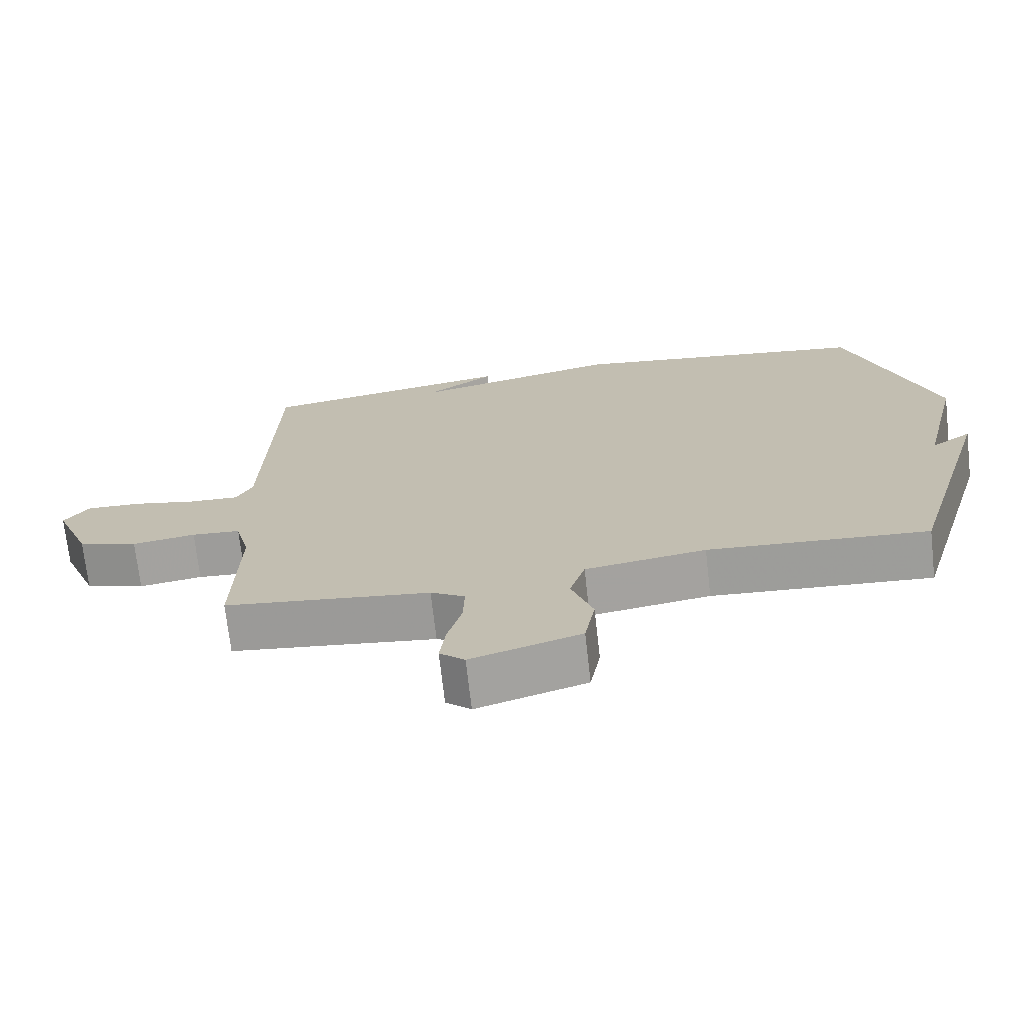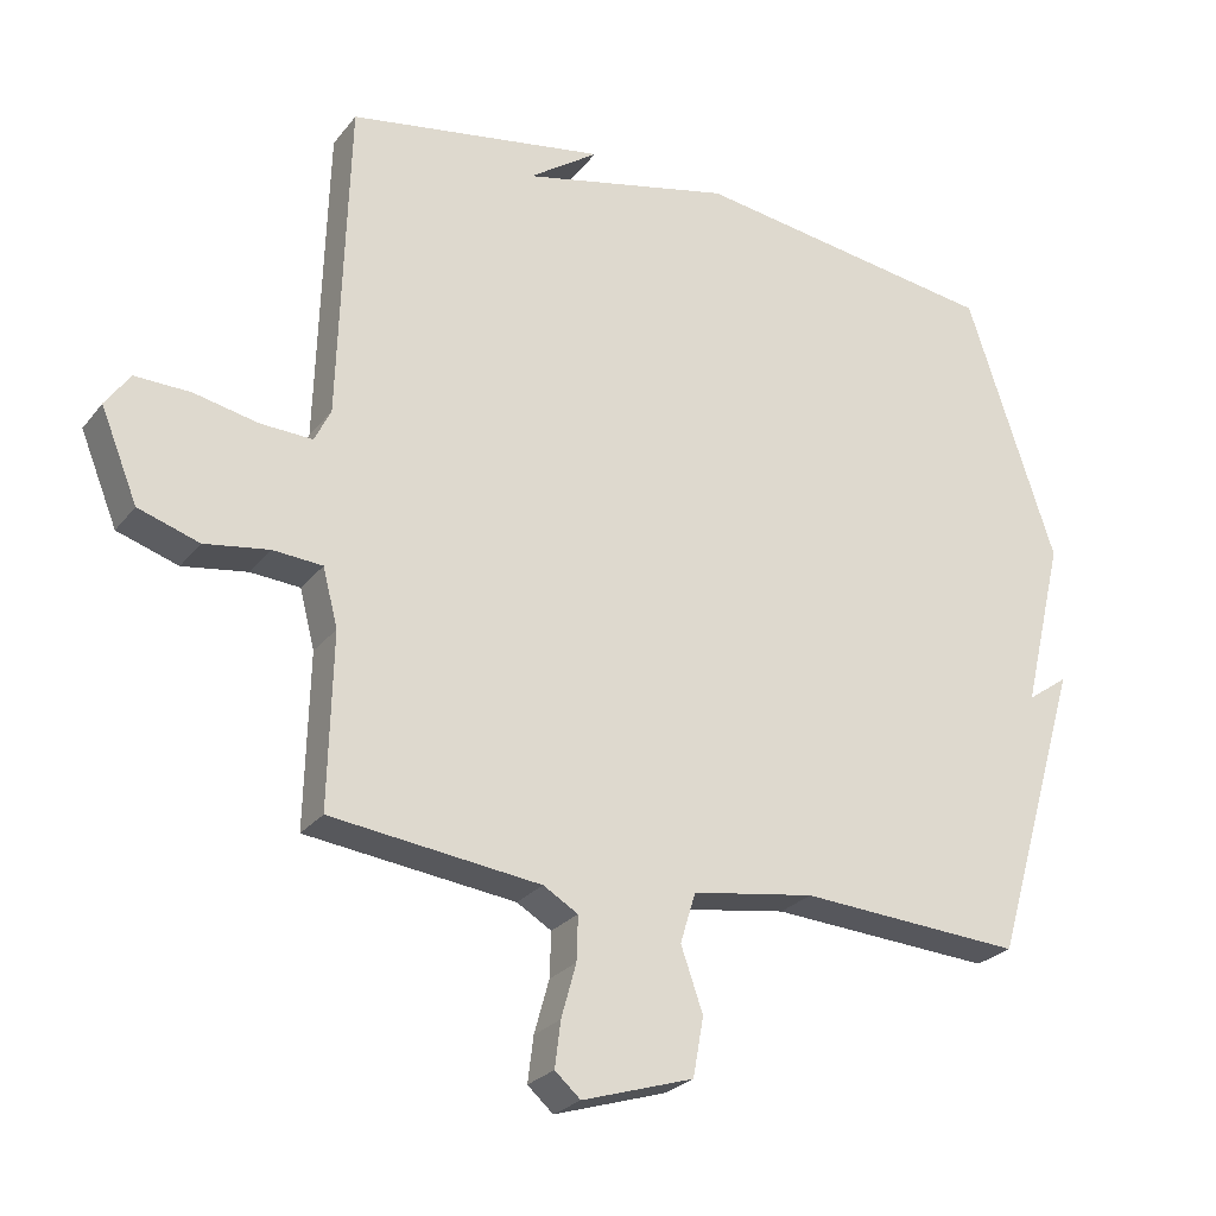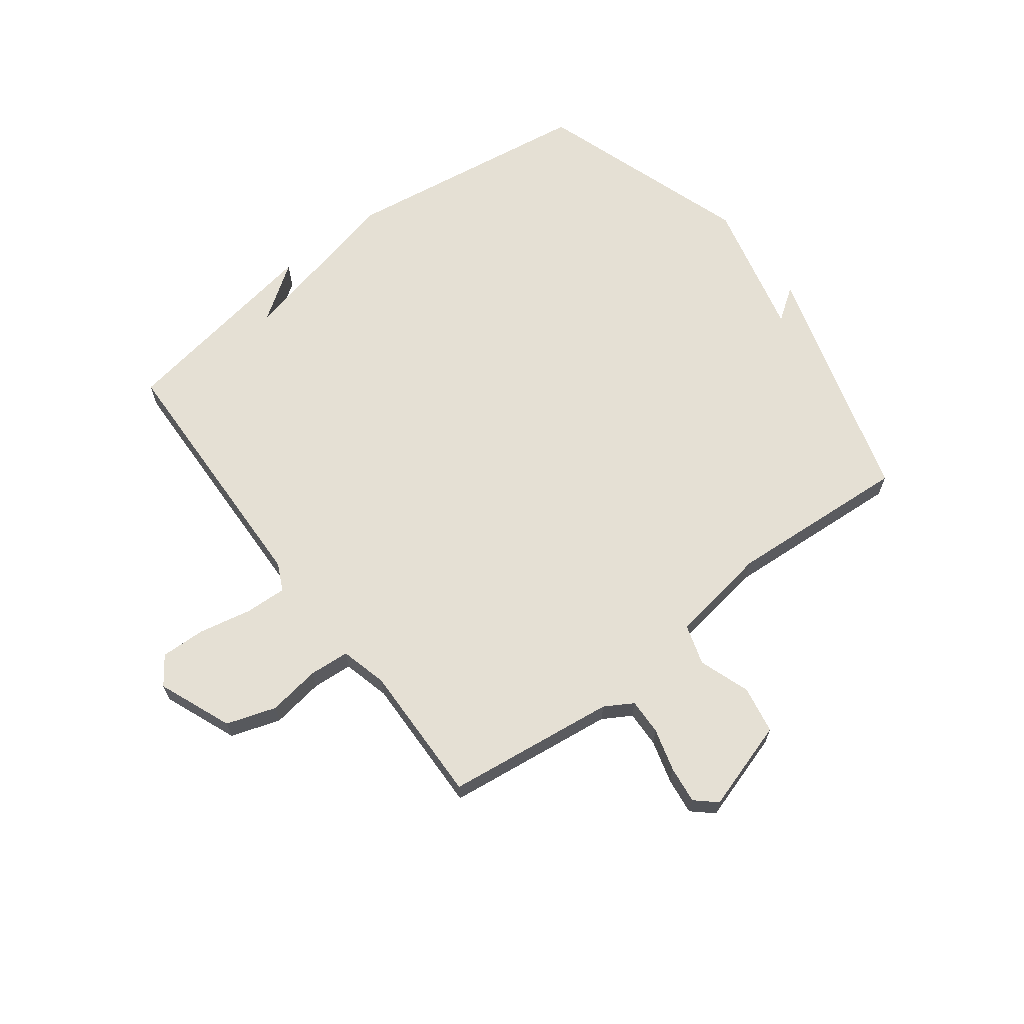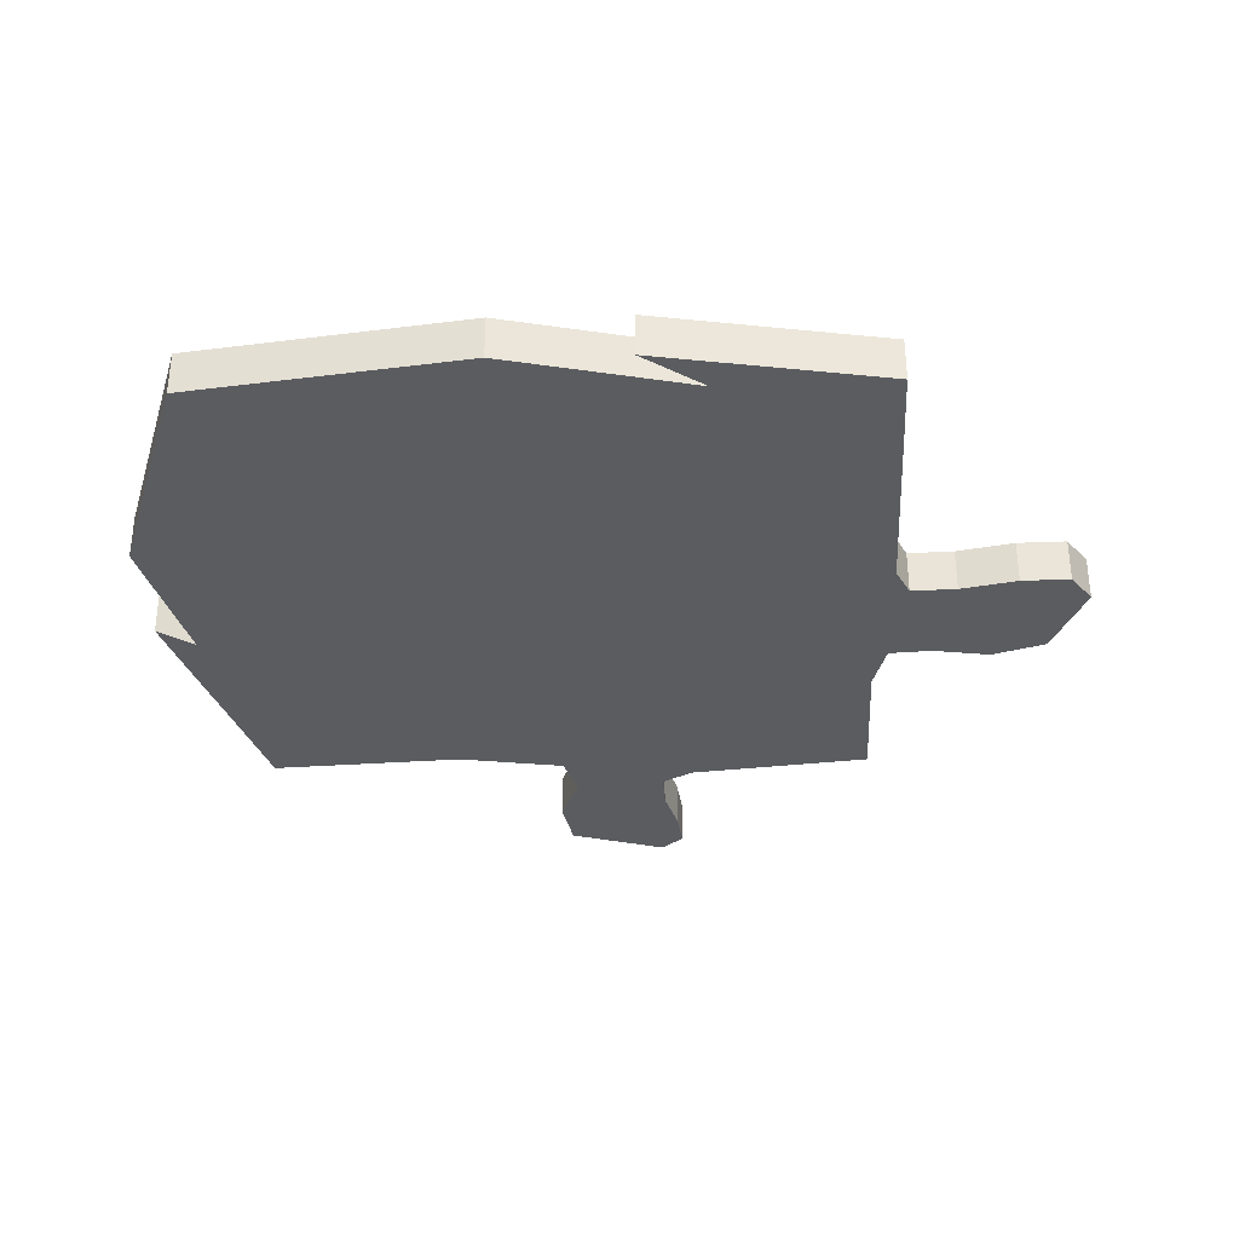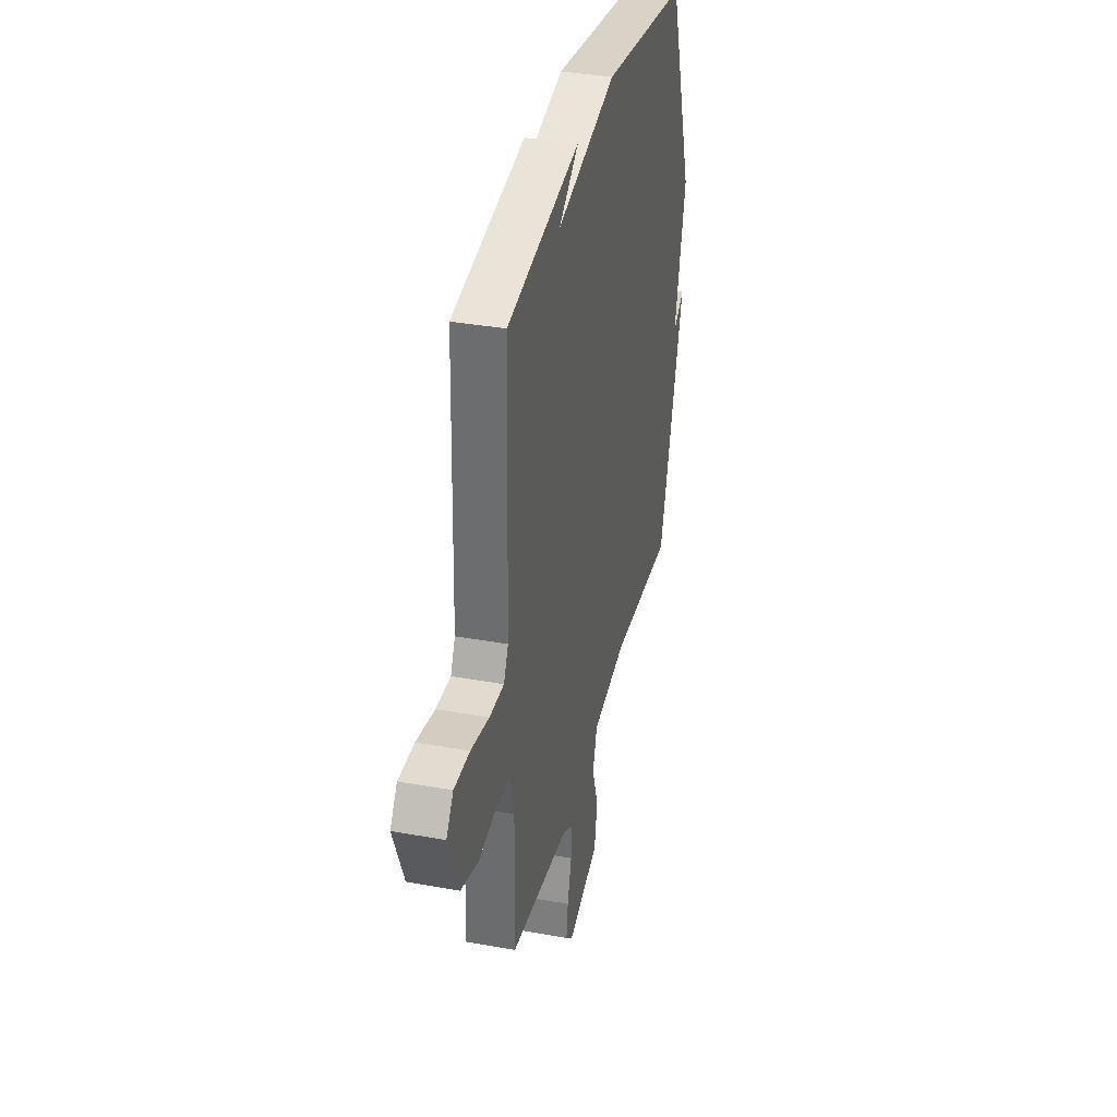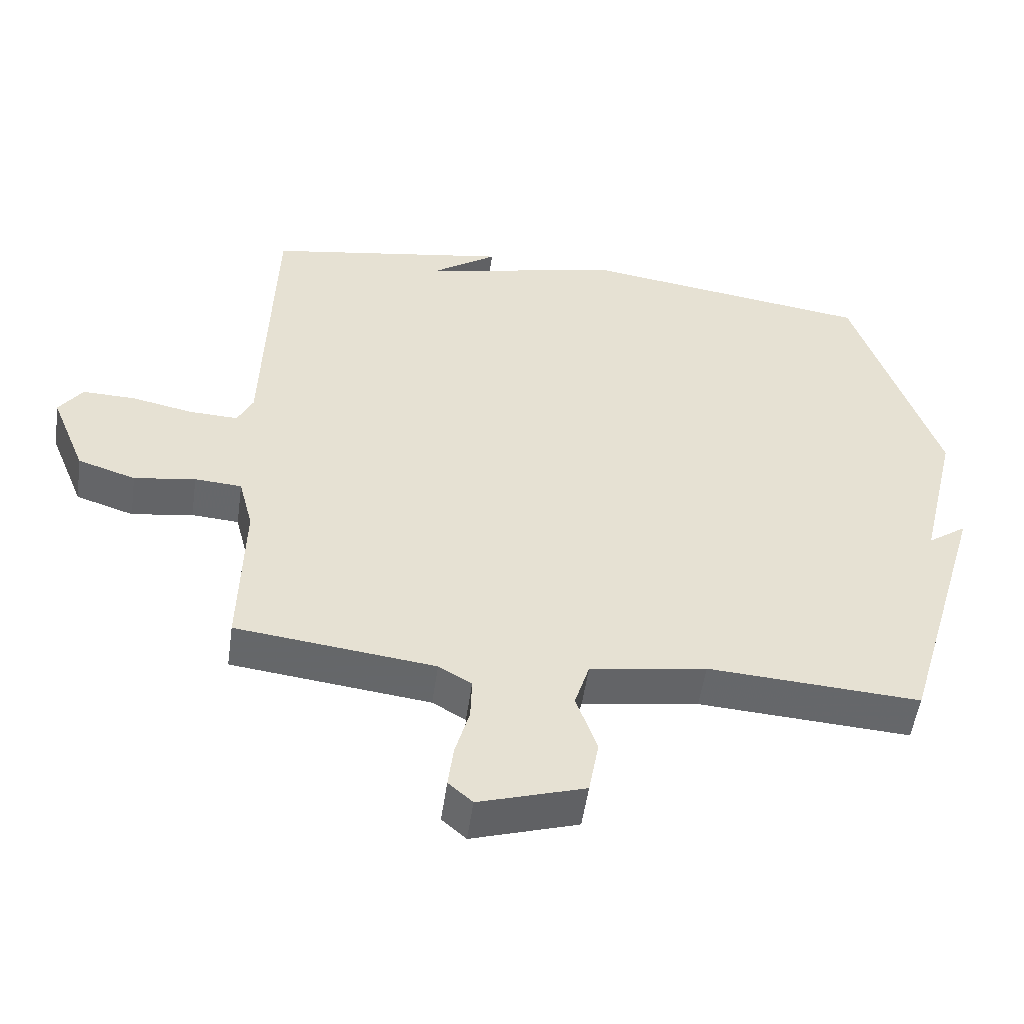
<metadata>
{"format":"obj","ext":"obj","renderer":"f3d","projection":"perspective","resolution":1024,"background":"white","views":[{"elev":-71.3,"azim":-173.6,"up":"+Z"},{"elev":-25.7,"azim":150.9,"up":"+Z"},{"elev":65.6,"azim":142.9,"up":"+Y"},{"elev":-33.9,"azim":1.7,"up":"+Y"},{"elev":35.5,"azim":103.5,"up":"+Z"},{"elev":-51.9,"azim":172.0,"up":"+Z"}]}
</metadata>
<code>
v 0.5 0.07 0.5
v 0.514 0.07 0.045
v 0.537 0.07 -0.002
v 0.61 0.07 0.001
v 0.701 0.07 0.02
v 0.779 0.07 0.022
v 0.814 0.07 -0.027
v 0.762 0.07 -0.155
v 0.676 0.07 -0.183
v 0.585 0.07 -0.169
v 0.515 0.07 -0.174
v 0.494 0.07 -0.256
v 0.5 0.07 -0.5
v 0.205 0.07 -0.536
v 0.156 0.07 -0.565
v 0.158 0.07 -0.628
v 0.179 0.07 -0.703
v 0.187 0.07 -0.767
v 0.151 0.07 -0.799
v -0.006 0.07 -0.75
v -0.021 0.07 -0.667
v 0.01 0.07 -0.578
v -0.012 0.07 -0.507
v -0.185 0.07 -0.48
v -0.5 0.07 -0.5
v -0.625 0.07 -0.077
v -0.567 0.07 -0.118
v -0.625 0.07 0.123
v -0.5 0.07 0.5
v -0.065 0.07 0.562
v 0.234 0.07 0.493
v 0.135 0.07 0.562
v 0.5 0 0.5
v 0.514 0 0.045
v 0.537 0 -0.002
v 0.61 0 0.001
v 0.701 0 0.02
v 0.779 0 0.022
v 0.814 0 -0.027
v 0.762 0 -0.155
v 0.676 0 -0.183
v 0.585 0 -0.169
v 0.515 0 -0.174
v 0.494 0 -0.256
v 0.5 0 -0.5
v 0.205 0 -0.536
v 0.156 0 -0.565
v 0.158 0 -0.628
v 0.179 0 -0.703
v 0.187 0 -0.767
v 0.151 0 -0.799
v -0.006 0 -0.75
v -0.021 0 -0.667
v 0.01 0 -0.578
v -0.012 0 -0.507
v -0.185 0 -0.48
v -0.5 0 -0.5
v -0.625 0 -0.077
v -0.567 0 -0.118
v -0.625 0 0.123
v -0.5 0 0.5
v -0.065 0 0.562
v 0.234 0 0.493
v 0.135 0 0.562
f 31 32 1
f 29 30 31
f 28 29 31
f 27 28 31
f 27 31 1 2
f 24 25 26 27
f 27 2 3
f 24 27 3
f 23 24 3
f 22 23 3 4
f 20 21 22
f 19 20 22
f 18 19 22
f 17 18 22
f 16 17 22
f 15 16 22
f 14 15 22 4
f 12 13 14
f 11 12 14
f 11 14 4
f 6 7 8
f 5 6 8
f 4 5 8
f 11 4 8
f 10 11 8
f 8 9 10
f 33 64 63
f 63 62 61
f 63 61 60
f 63 60 59
f 34 33 63 59
f 59 58 57 56
f 35 34 59
f 35 59 56
f 35 56 55
f 36 35 55 54
f 54 53 52
f 54 52 51
f 54 51 50
f 54 50 49
f 54 49 48
f 54 48 47
f 36 54 47 46
f 46 45 44
f 46 44 43
f 36 46 43
f 40 39 38
f 40 38 37
f 40 37 36
f 40 36 43
f 40 43 42
f 42 41 40
f 1 33 34 2
f 2 34 35 3
f 3 35 36 4
f 4 36 37 5
f 5 37 38 6
f 6 38 39 7
f 7 39 40 8
f 8 40 41 9
f 9 41 42 10
f 10 42 43 11
f 11 43 44 12
f 12 44 45 13
f 13 45 46 14
f 14 46 47 15
f 15 47 48 16
f 16 48 49 17
f 17 49 50 18
f 18 50 51 19
f 19 51 52 20
f 20 52 53 21
f 21 53 54 22
f 22 54 55 23
f 23 55 56 24
f 24 56 57 25
f 25 57 58 26
f 26 58 59 27
f 27 59 60 28
f 28 60 61 29
f 29 61 62 30
f 30 62 63 31
f 31 63 64 32
f 32 64 33 1

</code>
